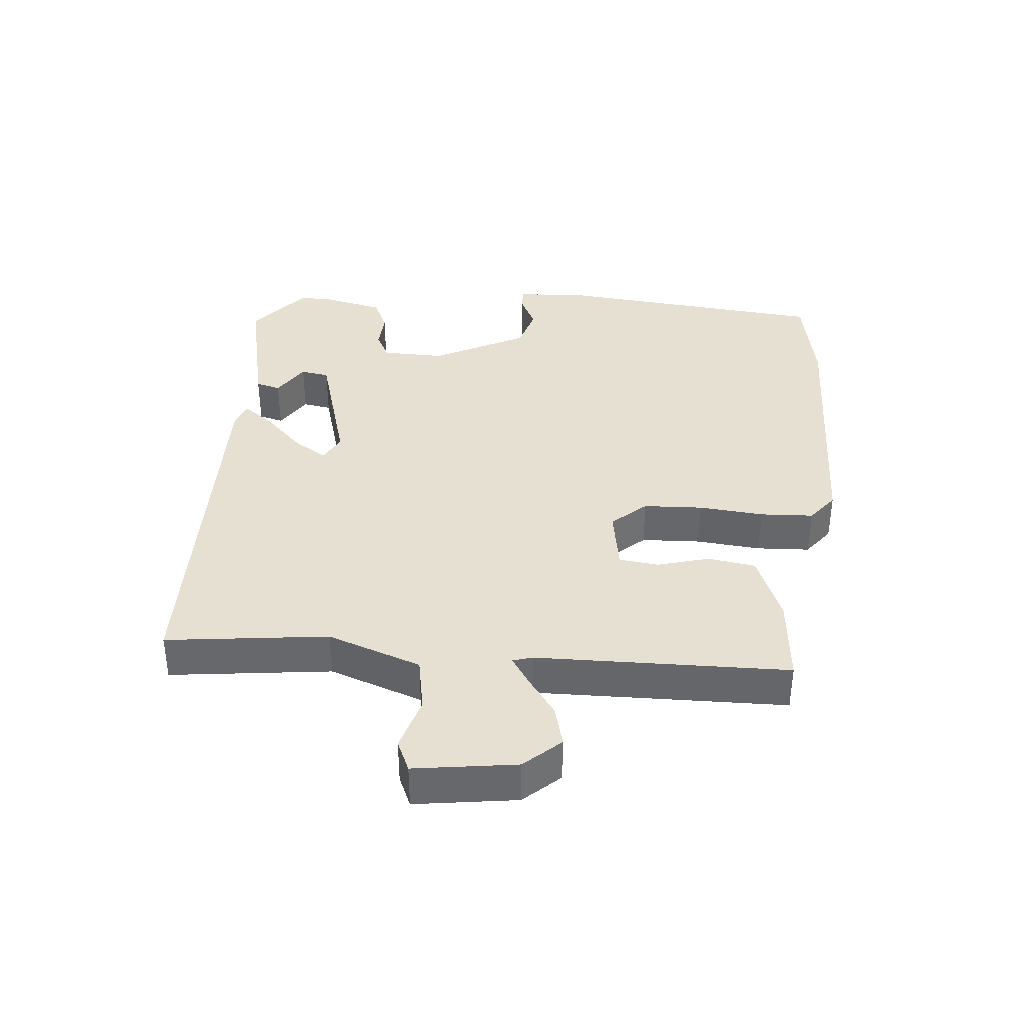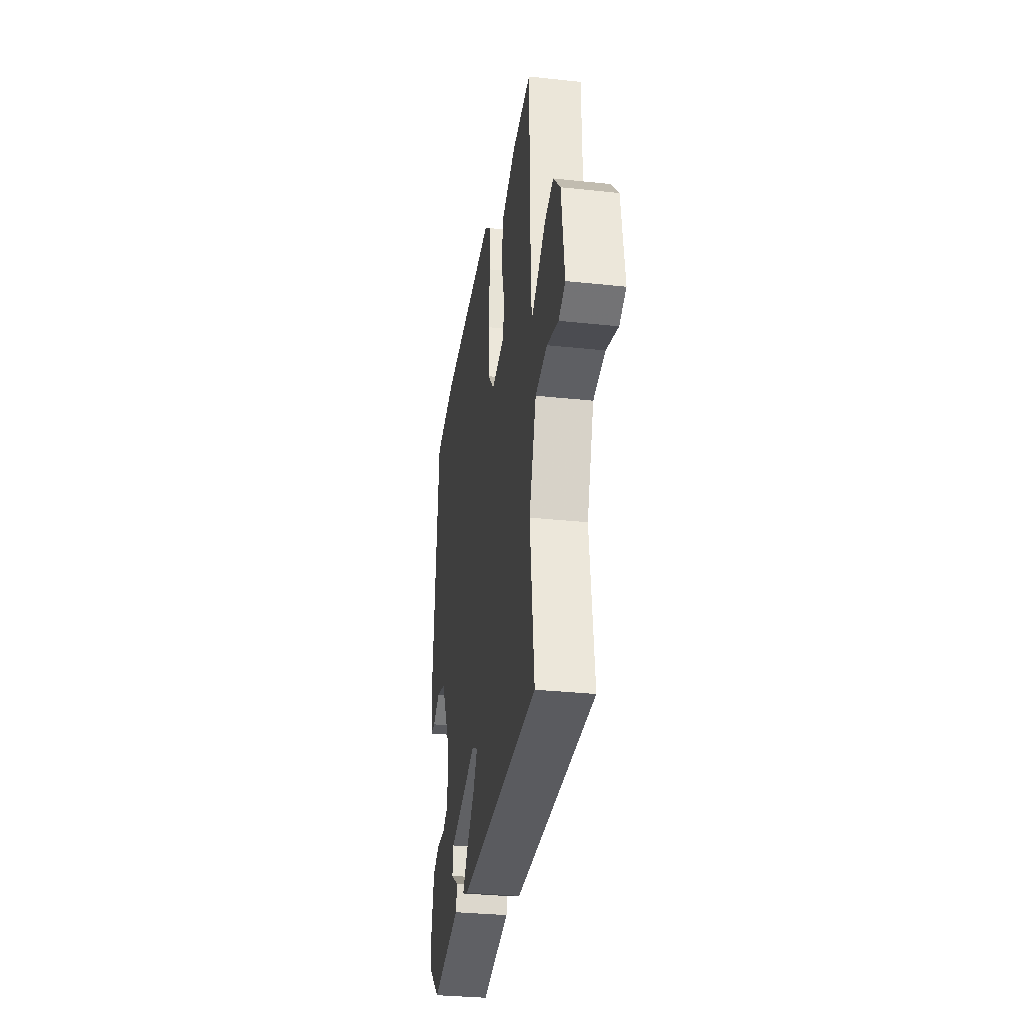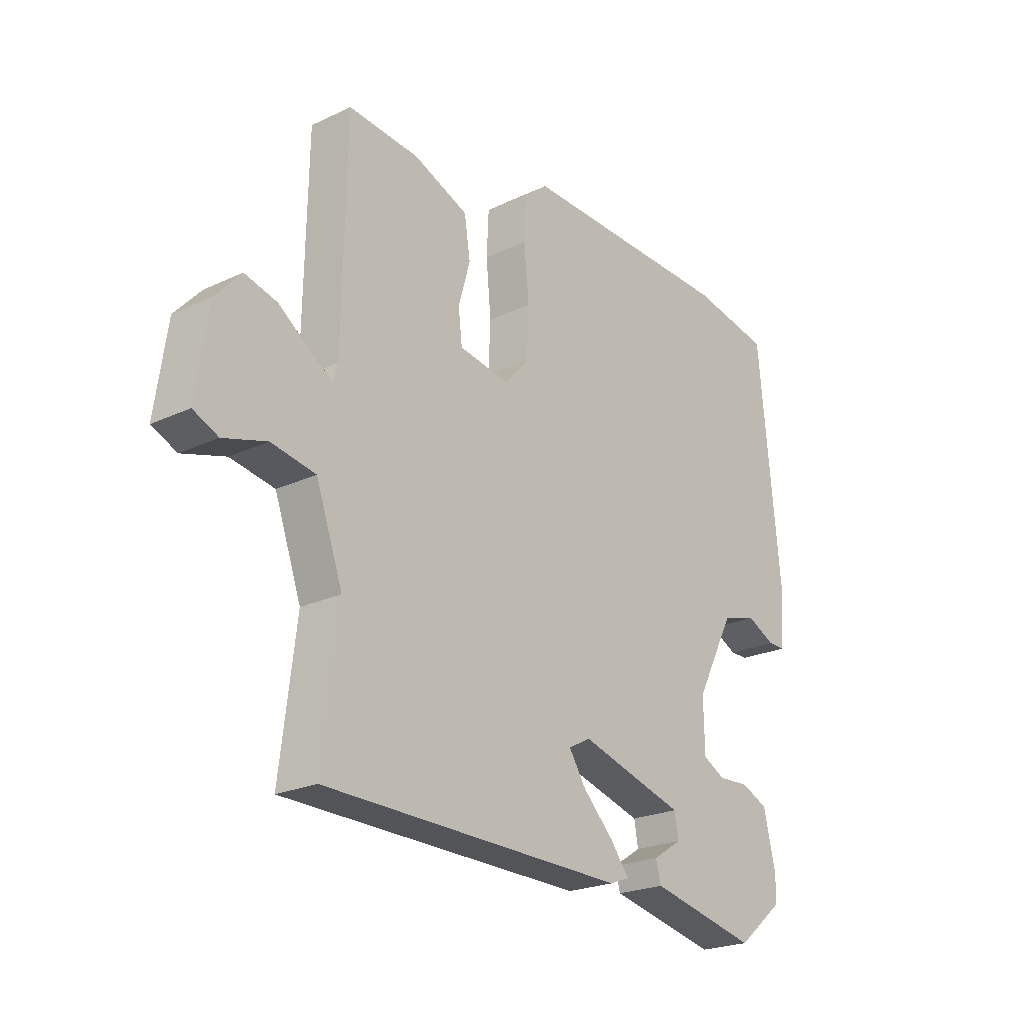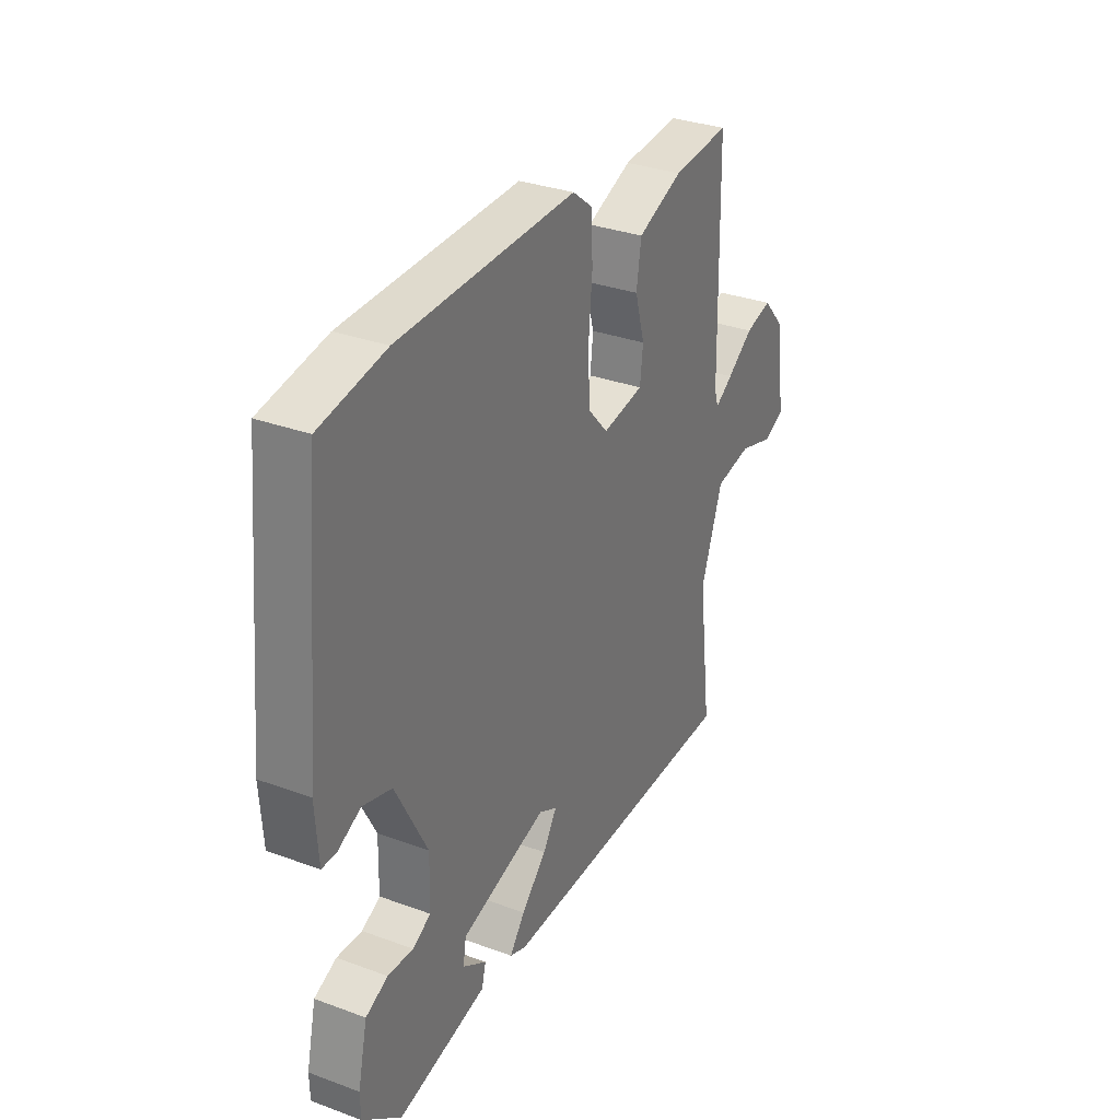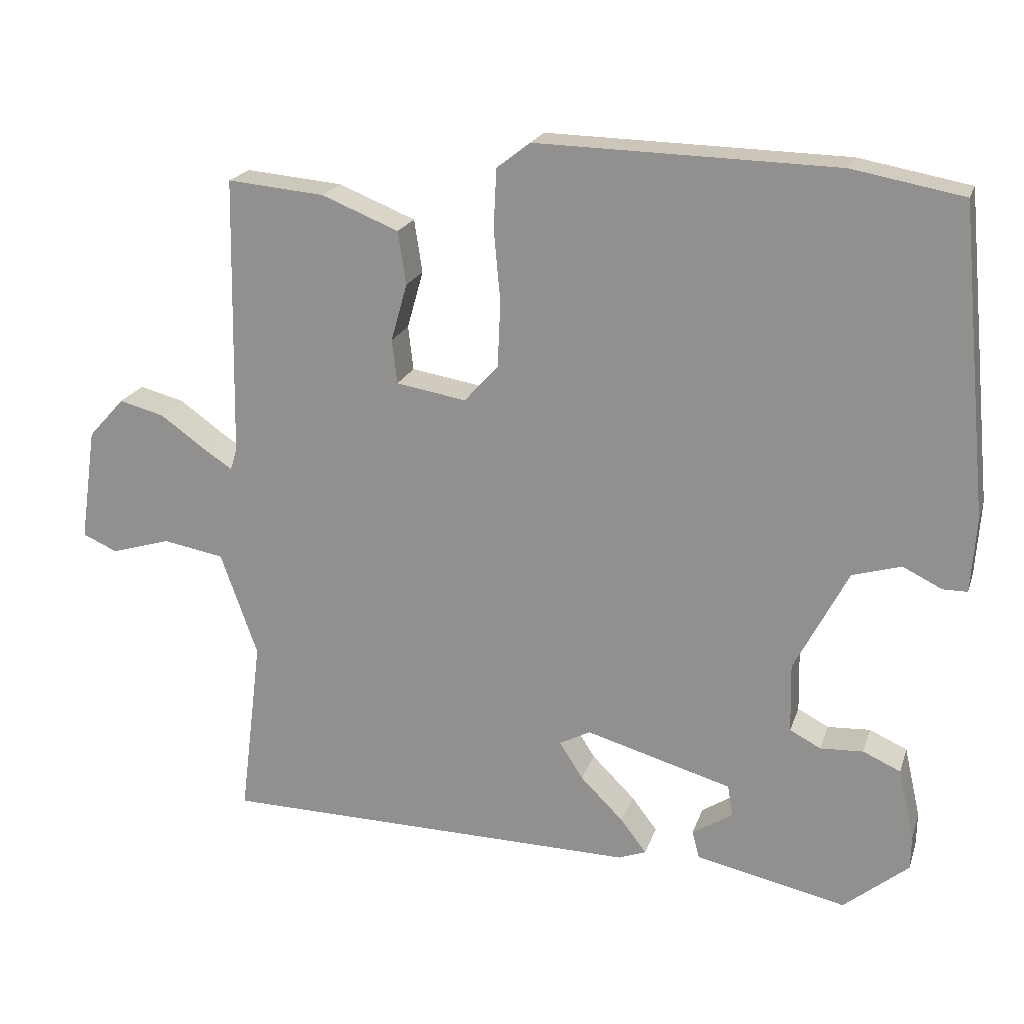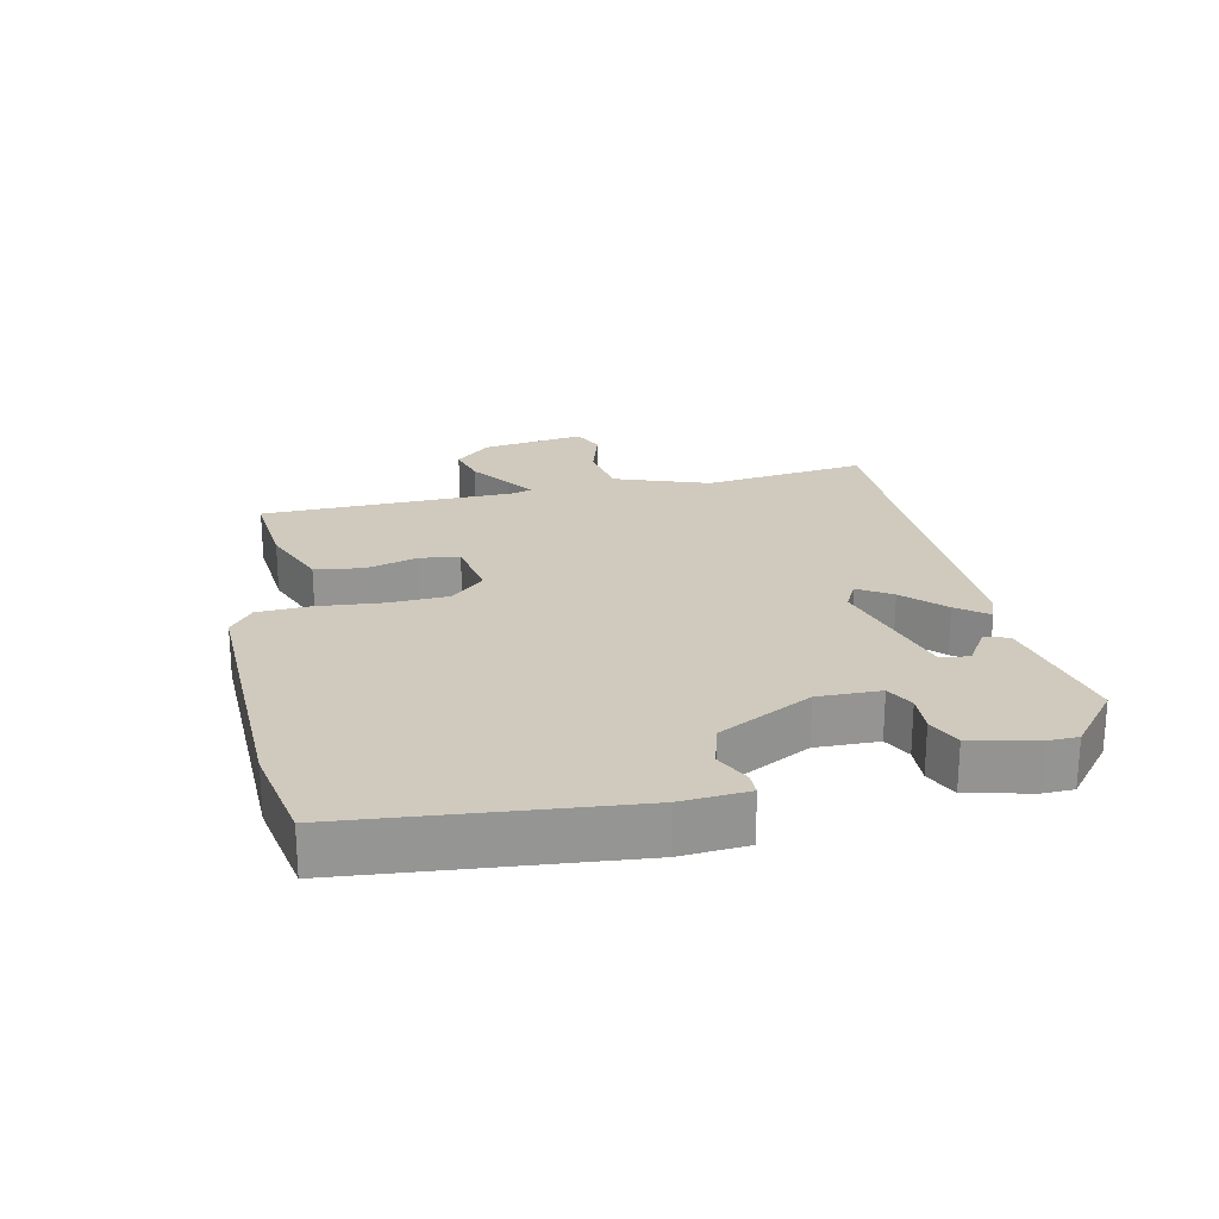
<metadata>
{"format":"obj","ext":"obj","renderer":"f3d","projection":"perspective","resolution":1024,"background":"white","views":[{"elev":37.7,"azim":-84.8,"up":"+Y"},{"elev":-31.8,"azim":-98.6,"up":"+Z"},{"elev":-22.8,"azim":-51.0,"up":"+Z"},{"elev":31.9,"azim":117.4,"up":"+Z"},{"elev":20.2,"azim":15.8,"up":"+Z"},{"elev":23.1,"azim":77.8,"up":"+Y"}]}
</metadata>
<code>
v 0.354 0.07 0.527
v 0.505 0.07 0.499
v 0.545 0.07 0.083
v 0.538 0.07 -0.018
v 0.505 0.07 -0.018
v 0.452 0.07 0.008
v 0.386 0.07 -0.011
v 0.313 0.07 -0.151
v 0.315 0.07 -0.245
v 0.357 0.07 -0.267
v 0.415 0.07 -0.264
v 0.466 0.07 -0.287
v 0.488 0.07 -0.384
v 0.487 0.07 -0.43
v 0.399 0.07 -0.502
v 0.195 0.07 -0.457
v 0.185 0.07 -0.42
v 0.24 0.07 -0.385
v 0.233 0.07 -0.342
v 0.035 0.07 -0.285
v -0.007 0.07 -0.307
v 0.025 0.07 -0.357
v 0.083 0.07 -0.415
v 0.118 0.07 -0.461
v 0.081 0.07 -0.475
v -0.488 0.07 -0.465
v -0.458 0.07 -0.221
v -0.508 0.07 -0.08
v -0.591 0.07 -0.065
v -0.672 0.07 -0.089
v -0.719 0.07 -0.068
v -0.697 0.07 0.086
v -0.648 0.07 0.14
v -0.587 0.07 0.124
v -0.527 0.07 0.081
v -0.486 0.07 0.054
v -0.477 0.07 0.084
v -0.47 0.07 0.464
v -0.338 0.07 0.452
v -0.234 0.07 0.41
v -0.223 0.07 0.338
v -0.245 0.07 0.26
v -0.238 0.07 0.2
v -0.143 0.07 0.184
v -0.097 0.07 0.235
v -0.093 0.07 0.324
v -0.102 0.07 0.422
v -0.098 0.07 0.502
v -0.053 0.07 0.537
v 0.354 0 0.527
v 0.505 0 0.499
v 0.545 0 0.083
v 0.538 0 -0.018
v 0.505 0 -0.018
v 0.452 0 0.008
v 0.386 0 -0.011
v 0.313 0 -0.151
v 0.315 0 -0.245
v 0.357 0 -0.267
v 0.415 0 -0.264
v 0.466 0 -0.287
v 0.488 0 -0.384
v 0.487 0 -0.43
v 0.399 0 -0.502
v 0.195 0 -0.457
v 0.185 0 -0.42
v 0.24 0 -0.385
v 0.233 0 -0.342
v 0.035 0 -0.285
v -0.007 0 -0.307
v 0.025 0 -0.357
v 0.083 0 -0.415
v 0.118 0 -0.461
v 0.081 0 -0.475
v -0.488 0 -0.465
v -0.458 0 -0.221
v -0.508 0 -0.08
v -0.591 0 -0.065
v -0.672 0 -0.089
v -0.719 0 -0.068
v -0.697 0 0.086
v -0.648 0 0.14
v -0.587 0 0.124
v -0.527 0 0.081
v -0.486 0 0.054
v -0.477 0 0.084
v -0.47 0 0.464
v -0.338 0 0.452
v -0.234 0 0.41
v -0.223 0 0.338
v -0.245 0 0.26
v -0.238 0 0.2
v -0.143 0 0.184
v -0.097 0 0.235
v -0.093 0 0.324
v -0.102 0 0.422
v -0.098 0 0.502
v -0.053 0 0.537
f 4 5 6
f 3 4 6
f 2 3 6
f 1 2 6
f 49 1 6
f 48 49 6
f 47 48 6
f 46 47 6
f 45 46 6 7
f 44 45 7 8
f 43 44 8 9
f 40 41 42
f 39 40 42
f 38 39 42
f 37 38 42
f 36 37 42 43
f 33 34 35
f 32 33 35
f 31 32 35
f 30 31 35
f 29 30 35
f 28 29 35 36
f 36 43 9
f 28 36 9
f 27 28 9
f 25 26 27
f 24 25 27
f 23 24 27
f 22 23 27
f 16 17 18
f 15 16 18
f 14 15 18
f 13 14 18
f 12 13 18
f 12 18 19
f 11 12 19
f 10 11 19
f 9 10 19 20
f 21 22 27
f 20 21 27
f 9 20 27
f 55 54 53
f 55 53 52
f 55 52 51
f 55 51 50
f 55 50 98
f 55 98 97
f 55 97 96
f 55 96 95
f 56 55 95 94
f 57 56 94 93
f 58 57 93 92
f 91 90 89
f 91 89 88
f 91 88 87
f 91 87 86
f 92 91 86 85
f 84 83 82
f 84 82 81
f 84 81 80
f 84 80 79
f 84 79 78
f 85 84 78 77
f 58 92 85
f 58 85 77
f 58 77 76
f 76 75 74
f 76 74 73
f 76 73 72
f 76 72 71
f 67 66 65
f 67 65 64
f 67 64 63
f 67 63 62
f 67 62 61
f 68 67 61
f 68 61 60
f 68 60 59
f 69 68 59 58
f 76 71 70
f 76 70 69
f 76 69 58
f 1 50 51 2
f 2 51 52 3
f 3 52 53 4
f 4 53 54 5
f 5 54 55 6
f 6 55 56 7
f 7 56 57 8
f 8 57 58 9
f 9 58 59 10
f 10 59 60 11
f 11 60 61 12
f 12 61 62 13
f 13 62 63 14
f 14 63 64 15
f 15 64 65 16
f 16 65 66 17
f 17 66 67 18
f 18 67 68 19
f 19 68 69 20
f 20 69 70 21
f 21 70 71 22
f 22 71 72 23
f 23 72 73 24
f 24 73 74 25
f 25 74 75 26
f 26 75 76 27
f 27 76 77 28
f 28 77 78 29
f 29 78 79 30
f 30 79 80 31
f 31 80 81 32
f 32 81 82 33
f 33 82 83 34
f 34 83 84 35
f 35 84 85 36
f 36 85 86 37
f 37 86 87 38
f 38 87 88 39
f 39 88 89 40
f 40 89 90 41
f 41 90 91 42
f 42 91 92 43
f 43 92 93 44
f 44 93 94 45
f 45 94 95 46
f 46 95 96 47
f 47 96 97 48
f 48 97 98 49
f 49 98 50 1

</code>
